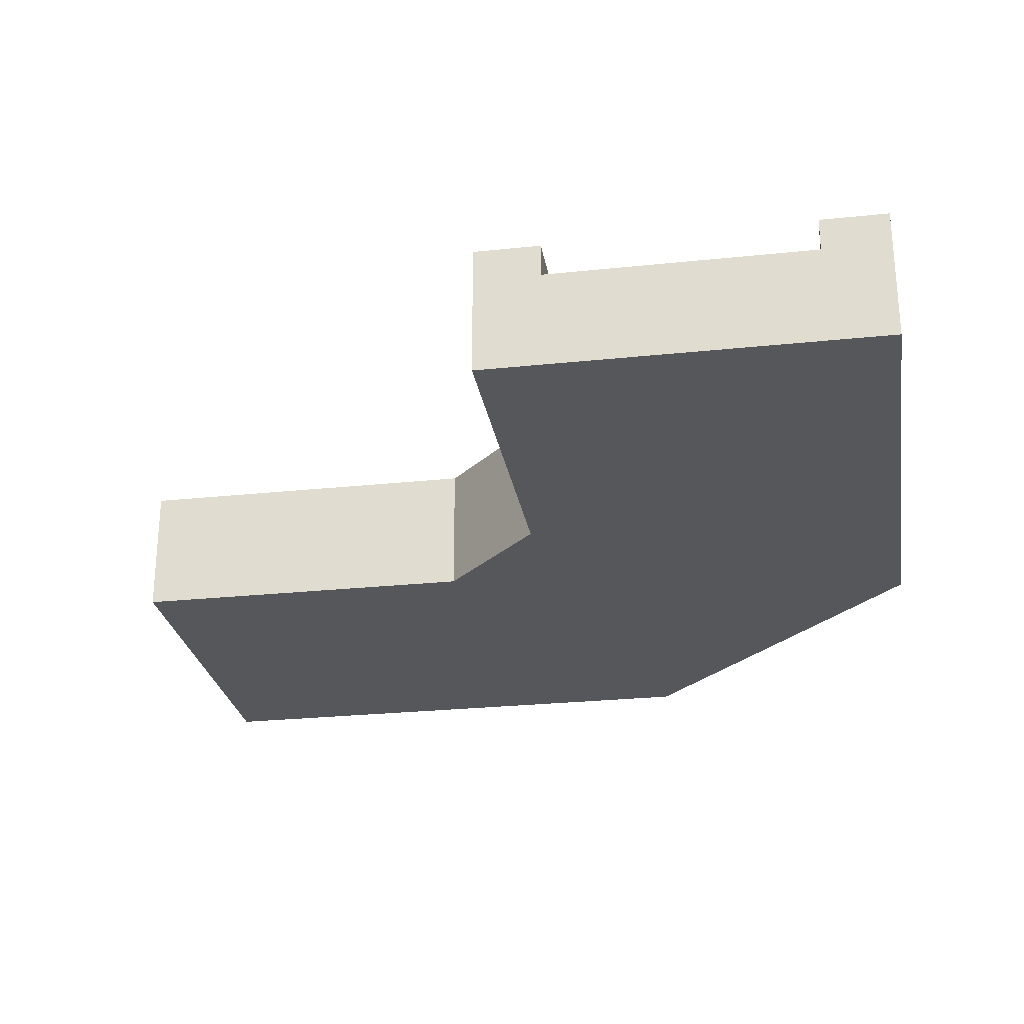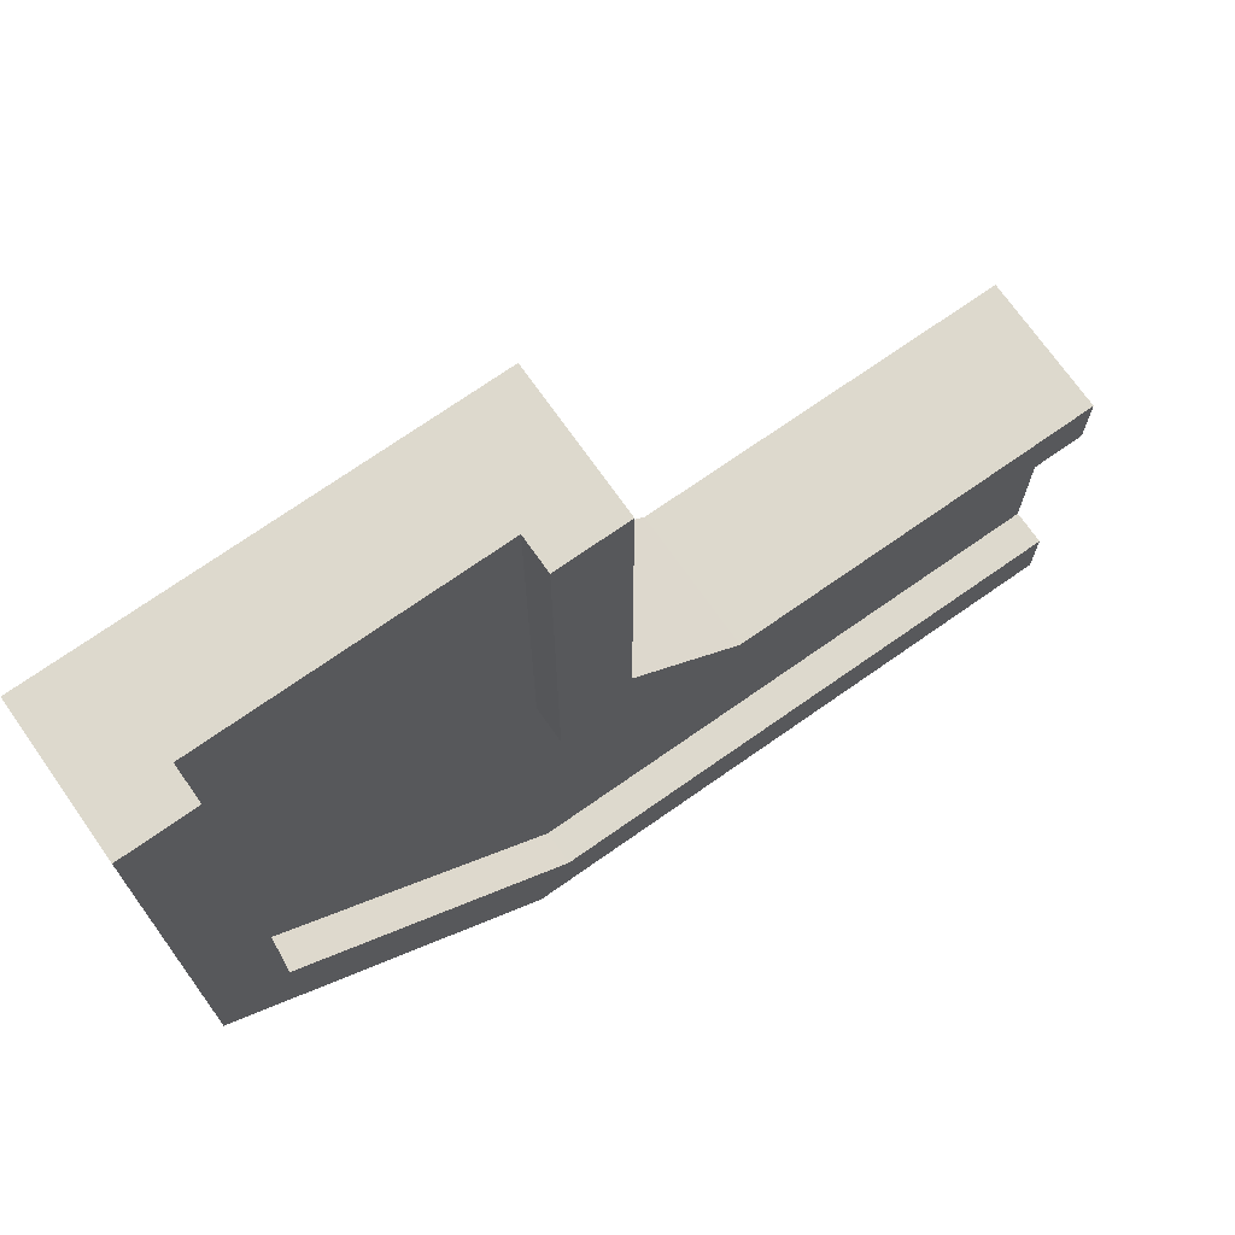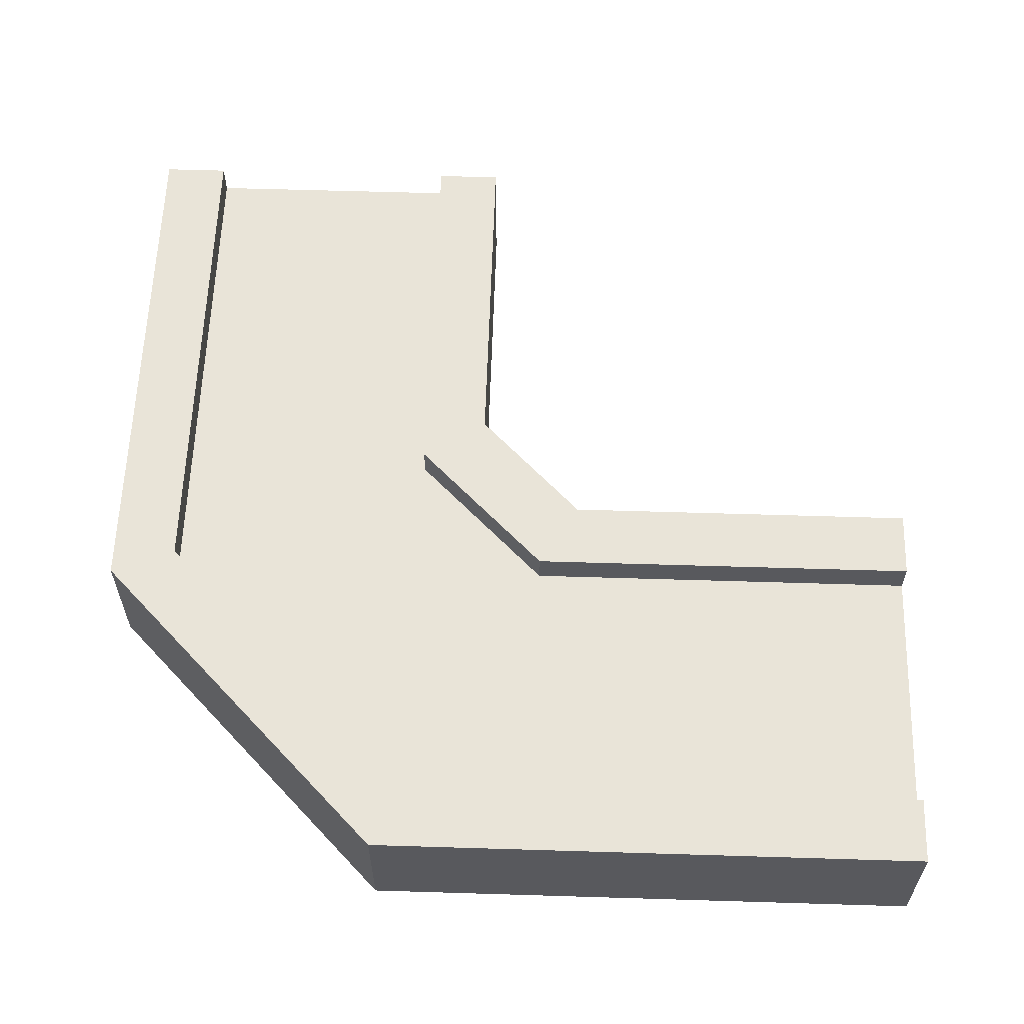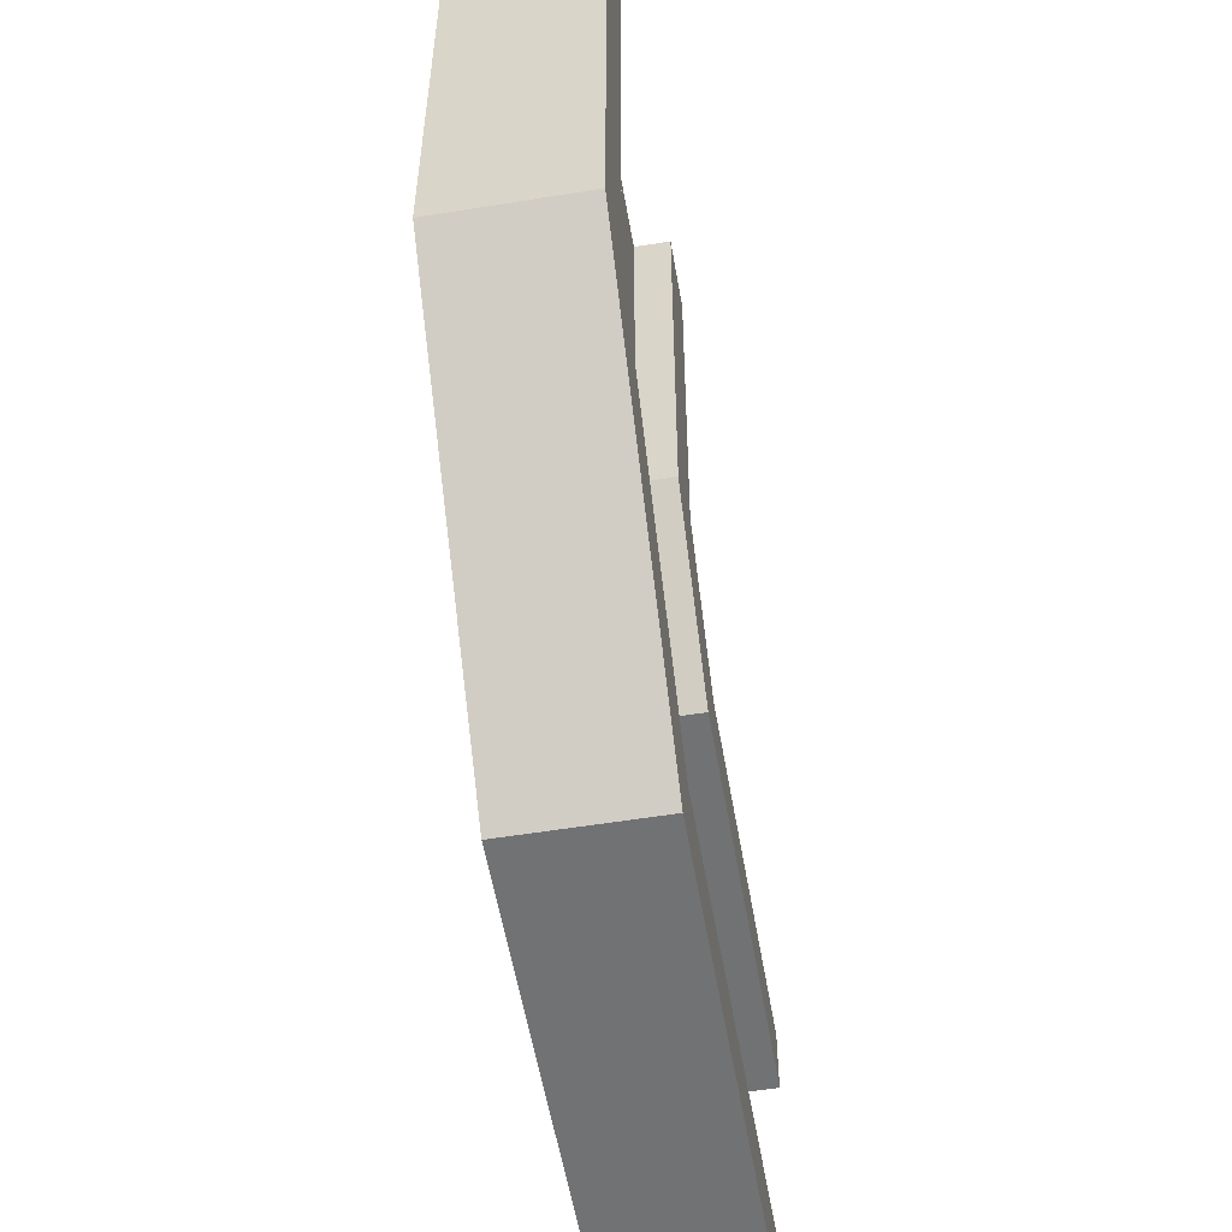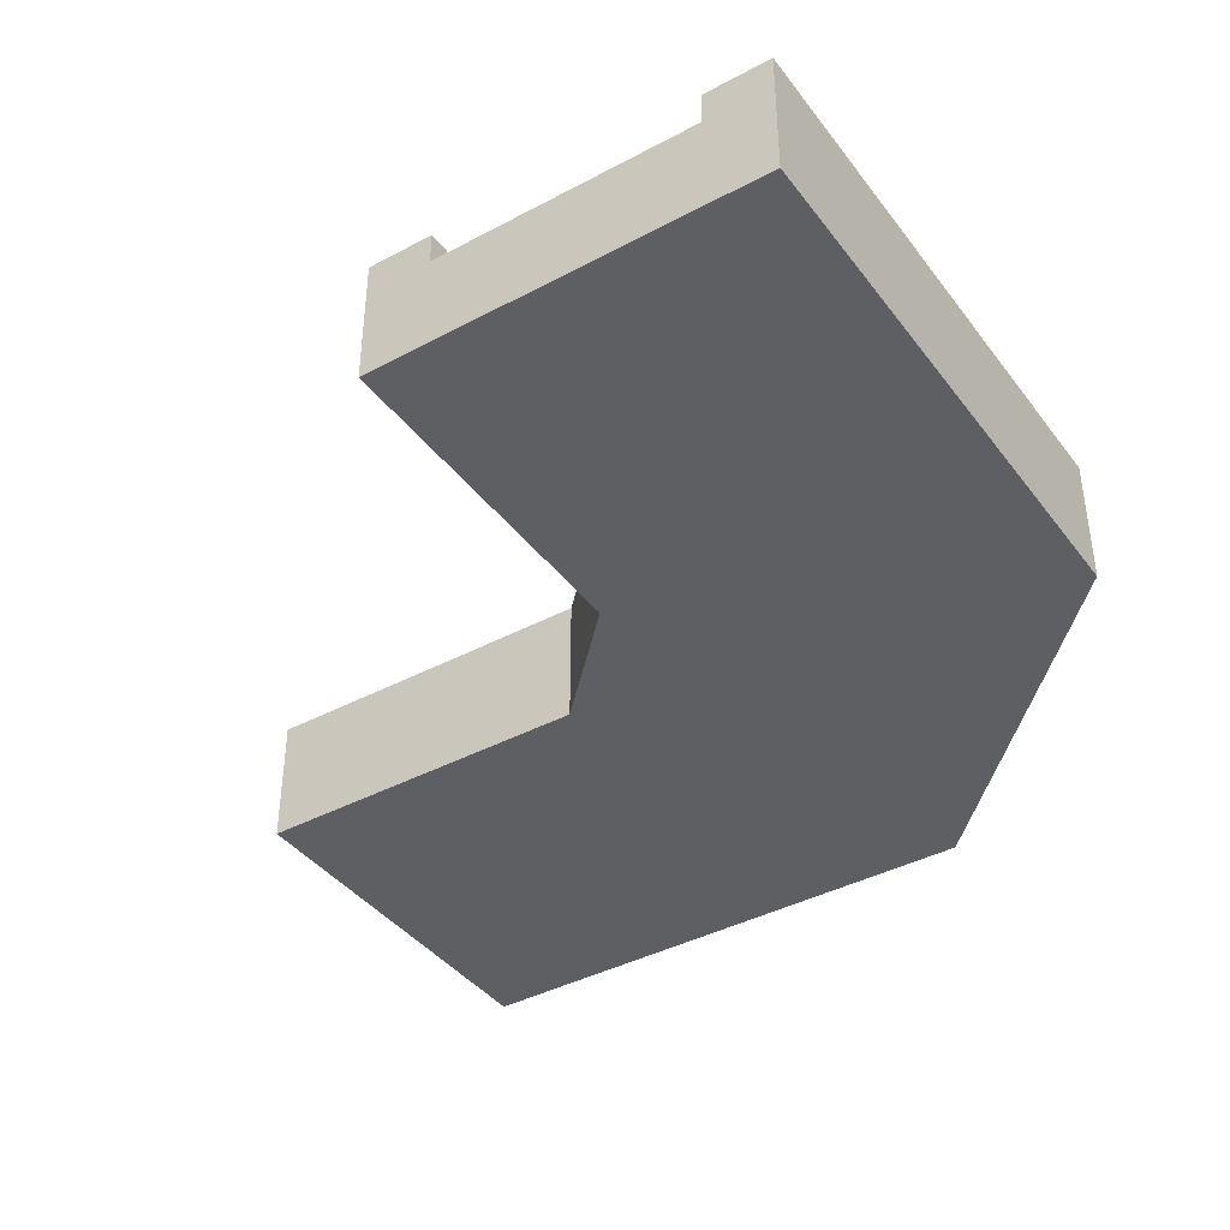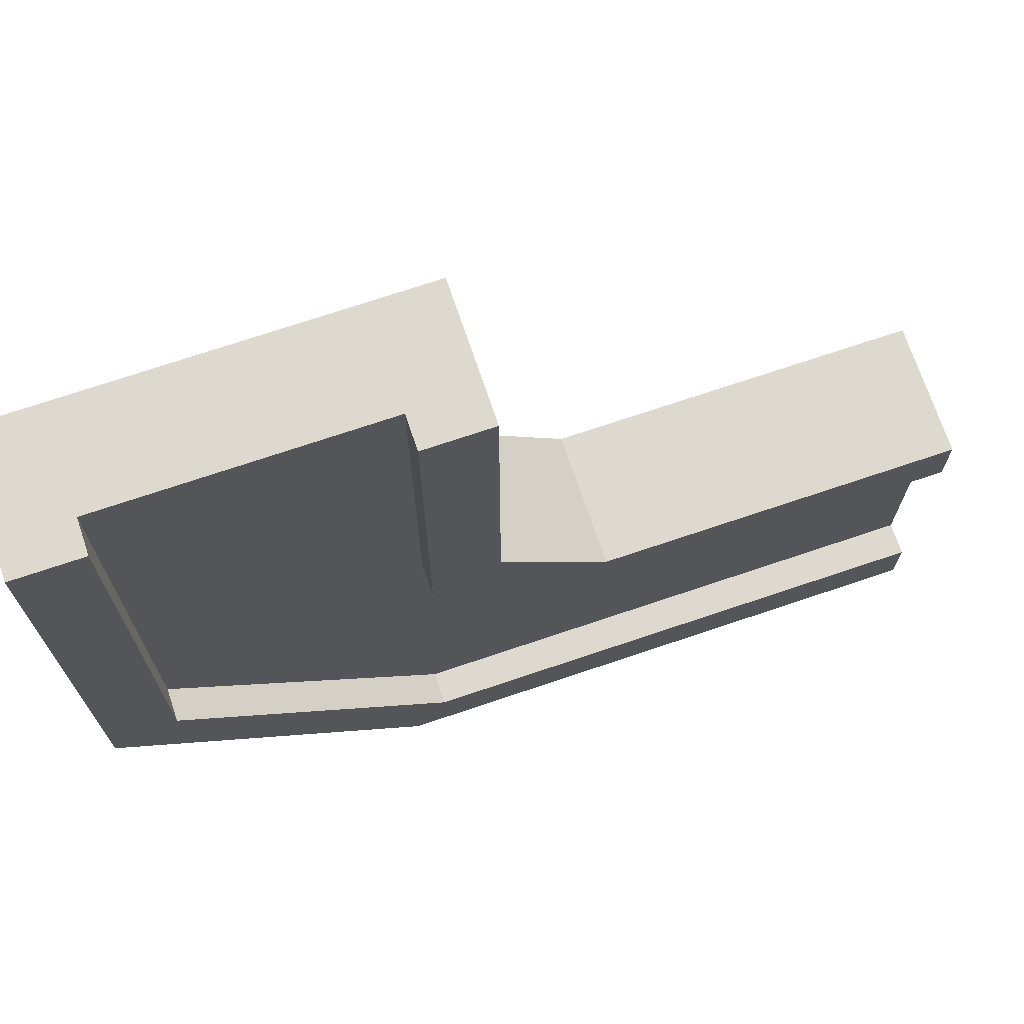
<metadata>
{"format":"obj","ext":"obj","renderer":"f3d","projection":"perspective","resolution":1024,"background":"white","views":[{"elev":-26.5,"azim":9.4,"up":"+Y"},{"elev":71.9,"azim":144.9,"up":"+Z"},{"elev":59.8,"azim":-178.2,"up":"+Y"},{"elev":-55.6,"azim":99.7,"up":"+Z"},{"elev":-40.2,"azim":33.3,"up":"+Y"},{"elev":71.5,"azim":161.3,"up":"+Z"}]}
</metadata>
<code>
o road_turn_Cube.006
v 0.002 -0 0.03
v -0.002 -0 0.03
v -0.01 -0 0.018
v -0.002 -0 0.018
v -0.01 -0 0.022
v 0.002 -0 0.022
v -0.001516 -0 0.017
v -0.004 -0 0.022
v -0.01 -0 0.017
v -0.002 -0 0.024
v 0.003 -0 0.03
v 0.003 -0 0.02161
v -0.003 -0 0.03
v -0.003 -0 0.02464
v -0.01 -0 0.023
v -0.004605 -0 0.023
v 0.002 0.0015 0.03
v -0.002 0.0015 0.03
v -0.01 0.0015 0.018
v -0.002 0.0015 0.018
v -0.01 0.0015 0.022
v 0.002 0.0015 0.022
v -0.001516 0.0015 0.017
v -0.004 0.0015 0.022
v -0.01 0.0015 0.017
v -0.002 0.0015 0.024
v 0.003 0.0015 0.03
v 0.003 0.0015 0.02161
v -0.003 0.0015 0.03
v -0.003 0.0015 0.02464
v -0.01 0.0015 0.023
v -0.004605 0.0015 0.023
v -0.002 0.002 0.018
v -0.001516 0.002 0.017
v -0.01 0.002 0.017
v -0.01 0.002 0.018
v -0.002 0.002 0.024
v -0.002 0.002 0.03
v -0.01 0.002 0.022
v -0.004 0.002 0.022
v 0.002 0.002 0.022
v 0.002 0.002 0.03
v 0.003 0.002 0.02161
v 0.003 0.002 0.03
v -0.003 0.002 0.02464
v -0.003 0.002 0.03
v -0.01 0.002 0.023
v -0.004605 0.002 0.023
f 4 8 5 3
f 6 1 2 10
f 3 9 7 4
f 4 6 10 8
f 6 12 11 1
f 2 13 14 10
f 8 16 15 5
f 4 7 12 6
f 8 10 14 16
f 29 18 38 46
f 22 17 42 41
f 25 19 36 35
f 24 21 39 40
f 30 29 46 45
f 32 30 45 48
f 14 13 29 30
f 16 14 30 32
f 11 12 28 27
f 5 15 31 21
f 1 11 27 17
f 7 9 25 23
f 13 2 18 29
f 12 7 23 28
f 9 3 19 25
f 15 16 32 31
f 36 33 34 35
f 41 42 44 43
f 38 37 45 46
f 40 39 47 48
f 33 41 43 34
f 40 48 45 37
f 26 24 40 37
f 23 25 35 34
f 31 32 48 47
f 20 22 41 33
f 18 26 37 38
f 21 31 47 39
f 27 28 43 44
f 19 20 33 36
f 17 27 44 42
f 28 23 34 43
f 20 19 21 24
f 22 26 18 17
f 20 24 26 22
f 3 5 21 19
f 2 1 17 18

</code>
